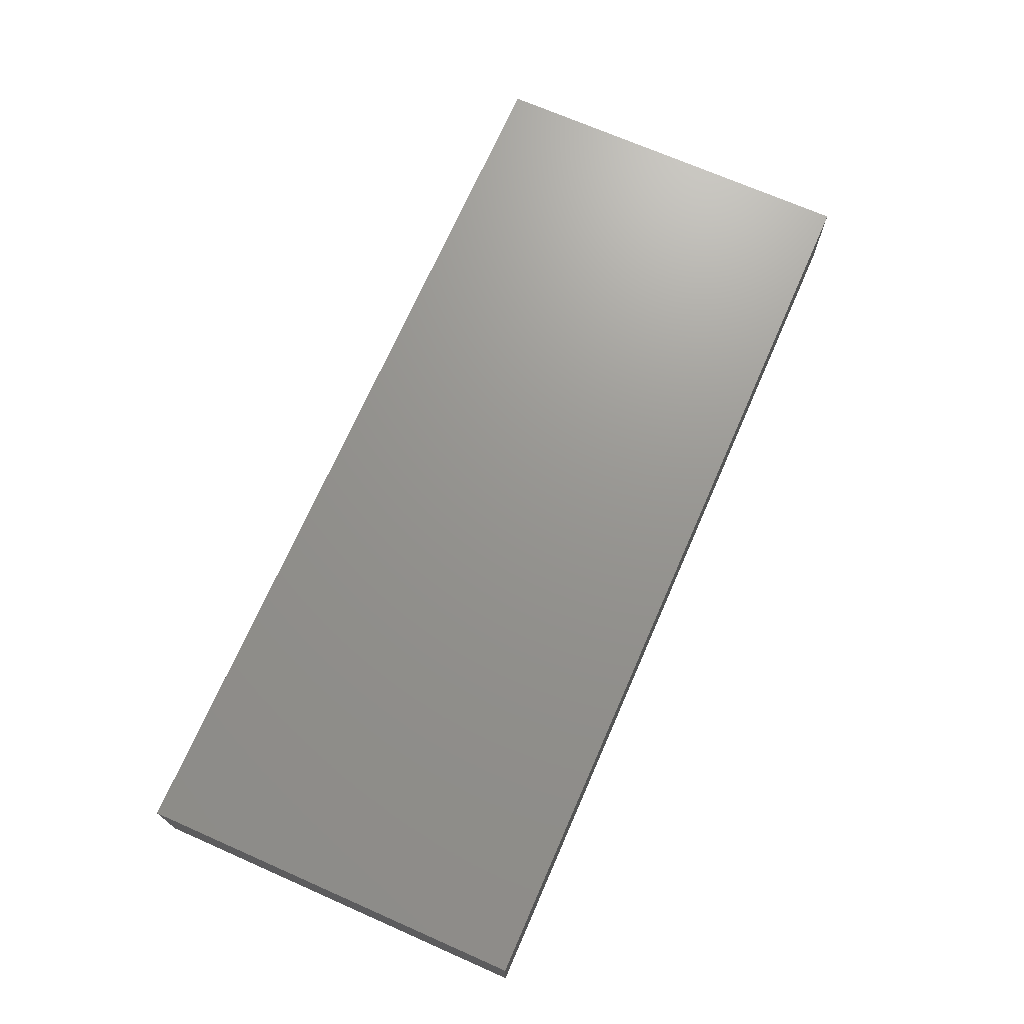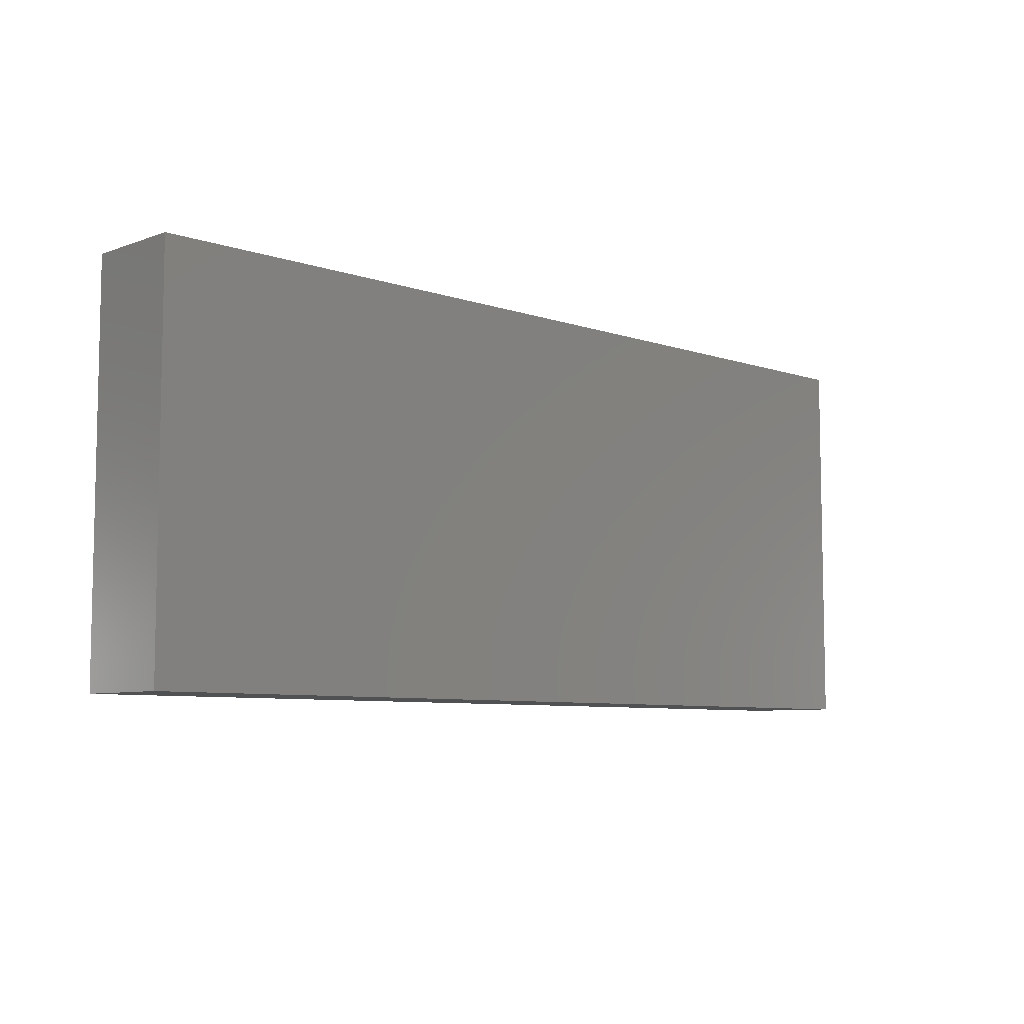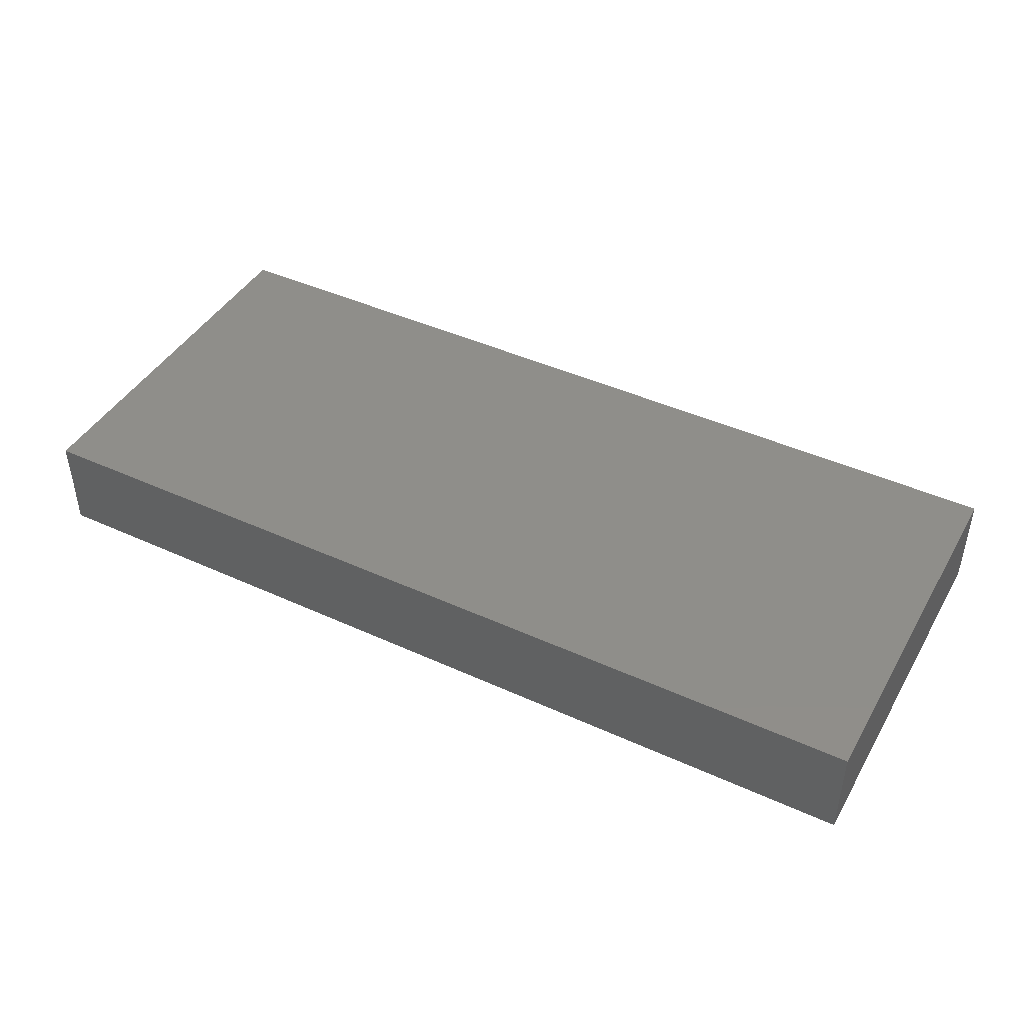
<metadata>
{"format":"stl","ext":"stl","renderer":"f3d","projection":"perspective","resolution":1024,"background":"white","views":[{"elev":70.9,"azim":113.7,"up":"+Z"},{"elev":-7.3,"azim":-44.2,"up":"+Y"},{"elev":43.6,"azim":-151.7,"up":"+Z"}]}
</metadata>
<code>
# stl→obj: 316 verts, 628 faces
v -0.07896 -0.02996 -0.01025
v -0.07052 -0.04036 -0.01025
v -0.08299 -0.04036 -0.01025
v -0.02419 0.04036 0.01025
v -0.02188 0.02888 0.01025
v -0.01423 0.04036 0.01025
v 0.05641 0.02896 0.01025
v 0.06352 0.007254 0.01025
v 0.06961 0.0293 0.01025
v 0.07133 -0.02048 0.01025
v 0.07078 -0.0337 0.01025
v 0.07799 -0.029 0.01025
v -0.07052 0.02176 -0.01025
v -0.07167 0.01051 -0.01025
v -0.08321 0.01362 -0.01025
v 0.003079 0.001863 -0.01025
v 0.01488 -0.0004548 -0.01025
v 0.003405 -0.008721 -0.01025
v -0.01612 -0.008938 -0.01025
v -0.02753 -0.0004012 -0.01025
v -0.01762 5.794e-05 -0.01025
v 0.07428 0.02143 0.01025
v -0.08655 0.04036 0.01025
v -0.07678 0.04036 0.01025
v -0.07814 0.04036 0.0007826
v -0.09546 0.00345 0
v -0.09546 0.00345 -0.01025
v -0.09546 -0.01106 -0.01025
v -0.09546 0.0107 -0.005125
v -0.09546 0.01796 -0.01025
v 0.09546 -0.01796 -0.01025
v 0.09546 -0.02916 -0.01025
v 0.0856 -0.02899 -0.01025
v -0.04936 0.01484 -0.01025
v -0.0602 0.009069 -0.01025
v -0.05947 0.01866 -0.0103
v 0.04226 0.02939 0.01025
v 0.02117 0.03106 0.01025
v 0.03315 0.02047 0.01025
v 0.09546 0.02119 0.01025
v 0.09546 0.03106 0.01025
v 0.08473 0.02992 0.01025
v 0.06197 0.04036 -0.01025
v 0.06409 0.04036 -0.0002878
v 0.07456 0.04036 -0.01025
v 0.05183 0.01544 0.01025
v -0.04556 -0.02777 0.01025
v -0.03428 -0.02883 0.01025
v -0.03673 -0.01922 0.01025
v 0.04907 0.005281 0.01025
v -0.00225 -0.01794 -0.01025
v 0.008153 -0.02168 -0.01025
v 0.001446 -0.0288 -0.01025
v 0.05547 -0.03001 -0.01025
v 0.07064 -0.02896 -0.01025
v 0.05954 -0.04036 -0.01025
v 0.07064 -0.04036 -0.01025
v -0.09546 0.01796 0
v -0.09546 0.02916 0.01025
v -0.09546 0.02916 -0.01025
v 0.03529 0.04036 0
v 0.03529 0.04036 0.01025
v 0.04941 0.04036 0.01025
v 0.007021 0.02305 0.01025
v 0.01406 0.01445 0.01025
v 0.0201 0.02239 0.01025
v 0.04793 -0.004075 0.01025
v 0.03529 -5.794e-05 0.01025
v -0.03529 0.01811 0.01025
v -0.03529 0.02896 0.01025
v 0.06352 0.04036 0.01025
v -0.06313 0.006602 0.01025
v -0.07042 -0.006677 0.01025
v -0.06002 -0.003656 0.01025
v -0.07593 -0.0002812 0.01025
v -0.09546 -0.03106 -0.01025
v -0.09546 -0.02372 0.0006727
v -0.09546 -0.02176 -0.01025
v 0.09546 -0.03062 -0.001114
v 0.09546 -0.04036 0
v 0.09546 -0.04036 -0.01025
v 0.09546 0.01277 -0.01025
v 0.09546 0.02986 -0.01025
v 0.09546 0.02176 0
v -0.09546 -0.01106 0
v 0.007058 0.04036 0.01025
v 0.000802 0.03146 0.01025
v -0.03529 0.04036 0.01025
v -0.03307 0.04036 0.002105
v 0.08162 0.02221 -0.01025
v 0.08501 0.04036 -0.01025
v -0.09546 -0.04036 0.0004106
v -0.07764 -0.04036 0.01025
v -0.09546 -0.04036 0.01025
v 0.07782 0.04036 -0.001491
v 0.07764 0.04036 0.01025
v 0.08655 0.04036 0.01025
v 0.08686 -0.006092 0.01025
v 0.08693 -0.01525 0.01025
v 0.09546 -0.01397 0.01025
v -0.05776 -0.01452 0.01025
v 0.01438 -0.01393 -0.01025
v -0.03523 -0.007196 -0.01025
v -0.04563 0.00462 -0.01025
v -0.0365 0.005518 -0.01025
v -0.007058 -0.007254 -0.01025
v -0.01282 0.008111 -0.01025
v 0.09546 -0.02289 0.01025
v 0.07799 -0.02163 -0.01025
v 0.08547 -0.01408 -0.01025
v -0.08371 0.01541 0.01025
v -0.0743 0.009984 0.01025
v -0.07414 0.0217 0.01025
v -0.01238 0.01913 -0.01025
v -0.06352 0.04036 0.01025
v -0.05507 0.04036 0.01025
v -0.06686 0.04036 -0.0007146
v -0.08445 -0.001017 0.01025
v -0.09546 -0.01106 0.01025
v -0.08655 -0.01281 0.01025
v -0.05769 -0.01384 -0.01025
v -0.07005 -0.02256 -0.01025
v -0.07222 -0.01043 -0.01025
v 0.04907 0.04036 -0.0007149
v 0.03927 0.04036 -0.01025
v -0.08551 0.02452 -0.01025
v -0.09005 -0.02741 -0.01025
v 0.07064 0.02907 -0.01025
v -0.09546 0.04036 -0.01025
v -0.07843 0.03106 -0.01025
v 0.09546 0.04036 -0.01025
v -0.01767 0.007196 0.01025
v 0.0429 0.02954 -0.01025
v 0.05339 0.04036 -0.01025
v 0.05652 0.02907 -0.01025
v 0.01968 -0.04036 -0.01025
v 0.01759 -0.04036 -0.001072
v 0.005561 -0.04036 -0.01025
v -0.04371 -0.04036 -0.01025
v -0.03119 -0.04036 -0.01025
v -0.03927 -0.04036 0
v 0.0151 0.02905 -0.01025
v 0.00645 0.04036 -0.01025
v 0.01533 0.04036 -0.01025
v -0.09546 0.04036 0.01025
v -0.09546 -0.02936 0.01025
v 0.08655 -0.04036 0.01025
v 0.09546 -0.04036 0.01025
v 0.02824 0.02886 -0.01025
v -0.08072 0.04036 -0.01025
v -0.09546 -0.04036 -0.01025
v -0.04542 0.04036 -0.01025
v -0.04661 0.04036 0.01025
v 5.637e-05 0.02907 -0.01025
v -0.01406 0.02907 -0.01025
v -0.003075 0.04036 -0.01025
v -0.04106 0.04036 -0.002811
v -0.01719 0.04036 -0.01025
v -0.04229 0.02907 -0.01025
v -0.03131 0.04036 -0.01025
v -0.09546 0.00895 0.01025
v -0.09546 -5.794e-05 0.01025
v 0.07764 -0.04036 0
v 0.08305 -0.04036 -0.01025
v 0.02516 0.04036 -0.01025
v -0.06508 0.04036 -0.01025
v -0.08752 -0.04036 -0.003165
v 0.09546 0.0403 0
v -0.004262 0.04036 0.01025
v 0.08684 0.01784 0.01025
v 0.009578 -0.04036 0.01025
v 0.02117 -0.04036 0.01025
v 0.0414 0.01474 0.01025
v 0.03173 0.01085 0.01025
v 0.09546 -0.01207 -0.004154
v 0.09546 -0.007485 -0.01025
v 0.09546 -0.00685 0.003769
v -0.003668 0.04036 0
v 0.002148 0.01493 0.01025
v -0.02569 0.004095 0.01025
v -0.01942 -0.01523 0.01025
v -0.015 -0.001284 0.01025
v 0.007058 -0.02907 0.01025
v 0.02902 -0.02206 0.01025
v 0.006872 -0.01357 0.01025
v 0.0494 -0.01304 0.01025
v 0.04235 -0.02182 0.01025
v 0.05825 -0.02126 0.01025
v 0.07764 -0.007254 0.01025
v -0.06304 -0.03307 -0.01025
v -0.07787 -0.02729 0.01025
v -0.03529 -0.04036 0.01025
v -0.02535 -0.04036 0.001256
v -0.02781 -0.01478 -0.01025
v -0.08464 -0.01445 -0.01025
v -0.05643 0.01582 0.01025
v -0.06473 0.01787 0.01025
v -0.03879 0.01457 -0.01025
v -0.02783 0.01532 -0.01025
v -0.07909 0.02885 0.01025
v 0.0354 -0.01453 0.01025
v 0.02765 -0.007585 0.01025
v 0.04236 -0.0276 -0.01025
v 0.03379 -0.04036 -0.01025
v 0.02829 -0.02896 -0.01025
v 0.02227 -0.0009553 0.01025
v 0.08628 0.002446 0.01025
v 0.09546 0.005556 0.01025
v 0.07694 0.00472 0.01025
v -0.06995 0.03045 -0.01025
v -0.02141 0.04036 0.0007114
v -0.0356 -0.006546 0.01025
v -0.02848 -0.01554 0.01025
v 0.03529 -0.04036 0.01025
v 0.03529 -0.02907 0.01025
v 0.04957 -0.02904 0.01025
v 0.06352 -0.04036 0.01025
v -0.007058 -0.01457 0.01025
v -0.01412 -0.02182 0.01025
v -0.04941 -0.007254 0.01025
v -0.06352 0.02896 0.01025
v 0.03131 -0.04036 0
v -0.007718 0.01011 0.01025
v -5.637e-05 -5.794e-05 0.01025
v 0.007058 0.007254 0.01025
v -0.04801 0.03106 0.01025
v -0.06431 -0.02306 0.01025
v 0.05954 -0.04036 0
v 0.07007 -0.04036 0.005823
v 0.05159 -0.04036 0.01025
v 0.07764 -0.04036 0.01025
v 0.04206 -0.04036 0.004918
v -0.04554 -0.04036 0.01025
v -0.01272 0.02741 0.01025
v -0.005538 0.02206 0.01025
v -0.04941 0.02176 0.01025
v -0.09546 0.04036 0
v -0.007058 -0.02907 0.01025
v -0.01139 -0.04036 0.01025
v -0.00161 -0.04036 0.01025
v -0.02117 -0.02907 0.01025
v -0.02035 -0.04036 0.01025
v -0.07764 -0.04036 0
v -0.0563 -0.04036 -0.01025
v -0.05494 -0.02791 -0.01025
v -0.04975 -0.04036 0.0001601
v -0.06209 -0.04036 -0.0002231
v -0.02823 -0.03472 0.01025
v -0.0596 -0.04036 0.01025
v 0.007325 0.04036 -0.0004463
v -0.04927 0.007197 0.01025
v -0.03529 0.007254 0.01025
v -0.07737 -0.01519 0.01025
v -0.07128 0.03376 0.01025
v -0.09546 0.01962 0.01025
v -0.04235 0 0.01025
v 0.02117 0.04036 0.01025
v -0.05652 -0.02907 0.01025
v 0.02085 0.04036 3.667e-05
v -0.02214 -0.04036 -0.01025
v -0.009424 -0.04036 -5.951e-05
v -0.02818 -0.02896 -0.01025
v 0.01417 -0.02896 -0.01025
v -0.05604 0.02892 -0.01025
v 0.0003014 0.01393 -0.01025
v -0.04086 -0.02837 -0.01025
v 0.06324 -0.01274 0.01025
v -0.02757 0.02802 -0.01025
v 0.09546 0.04036 0.01025
v 0.002111 -0.04036 -0.0002659
v 0.04672 -0.04036 -0.01025
v -0.008555 -0.04036 -0.01025
v -0.08464 5.794e-05 -0.01025
v -0.0192 -0.01856 -0.01025
v -0.01406 -0.02896 -0.01025
v -0.04745 -0.006186 -0.01025
v -0.05542 2.076e-05 -0.01025
v 0.02829 5.794e-05 -0.01025
v 0.04261 -1.198e-05 -0.01025
v 0.03541 -0.007108 -0.01025
v 0.02846 0.01445 -0.01025
v 0.04285 0.01444 -0.01025
v 0.03556 0.007183 -0.01025
v 0.03529 -0.02143 -0.01025
v 0.02829 -0.01445 -0.01025
v 0.04258 -0.01436 -0.01025
v 0.05652 -0.01445 -0.01025
v 0.04943 -0.02159 -0.01025
v 0.02123 -0.007196 -0.01025
v 0.0214 0.007262 -0.01025
v 0.01413 0.01424 -0.01025
v 0.02125 -0.02164 -0.01025
v -0.07052 5.794e-05 -0.01025
v 0.05652 5.794e-05 -0.01025
v 0.04959 -0.007173 -0.01025
v 0.04959 0.007208 -0.01025
v 0.05651 0.01459 -0.01025
v 0.07083 6.487e-05 -0.01025
v 0.06356 -0.00722 -0.01025
v 0.06362 0.007229 -0.01025
v 0.07064 0.01457 -0.01025
v -0.04923 -0.02158 -0.01025
v -0.04243 -0.01552 -0.01025
v -0.03525 -0.02172 -0.01025
v 0.02152 0.02159 -0.01025
v 0.06358 -0.0217 -0.01025
v 0.07064 -0.01445 -0.01025
v 0.04962 0.02189 -0.01025
v 0.0636 0.02192 -0.01025
v 0.007171 0.02192 -0.01025
v 0.03565 0.02165 -0.01025
v 0.08594 0.01388 -0.01025
v 0.08475 5.794e-05 -0.01025
v 0.0777 0.007312 -0.01025
v 0.05646 -0.003656 0.01025
v 0.0777 -0.007196 -0.01025
f 1 2 3
f 4 5 6
f 7 8 9
f 10 11 12
f 13 14 15
f 16 17 18
f 19 20 21
f 8 22 9
f 23 24 25
f 26 27 28
f 27 26 29
f 29 30 27
f 31 32 33
f 34 35 36
f 37 38 39
f 40 41 42
f 43 44 45
f 7 46 8
f 47 48 49
f 46 50 8
f 51 52 53
f 54 55 56
f 57 56 55
f 58 59 60
f 61 62 63
f 64 65 66
f 67 50 68
f 69 5 70
f 71 7 9
f 72 73 74
f 75 73 72
f 76 77 78
f 79 80 81
f 62 38 37
f 82 83 84
f 85 26 28
f 38 86 87
f 88 4 89
f 83 90 91
f 92 93 94
f 95 96 97
f 98 99 100
f 74 73 101
f 18 102 52
f 103 104 105
f 51 19 106
f 21 20 107
f 12 108 10
f 41 84 83
f 109 110 33
f 111 112 113
f 106 18 51
f 114 107 20
f 79 81 32
f 36 14 13
f 115 116 117
f 118 119 120
f 121 122 123
f 61 124 125
f 60 126 30
f 78 127 76
f 45 91 128
f 129 130 60
f 131 83 91
f 69 132 5
f 133 134 135
f 136 137 138
f 139 140 141
f 142 143 144
f 130 126 60
f 23 145 59
f 106 21 107
f 93 146 94
f 147 148 108
f 125 133 149
f 130 129 150
f 151 127 3
f 135 134 43
f 152 116 153
f 154 155 156
f 143 142 154
f 152 153 157
f 156 143 154
f 155 158 156
f 159 152 160
f 72 112 75
f 118 161 162
f 147 163 164
f 149 165 125
f 117 166 25
f 167 151 3
f 168 131 91
f 87 169 6
f 25 24 117
f 42 170 40
f 171 137 172
f 50 173 174
f 63 71 44
f 97 168 91
f 110 31 33
f 32 31 175
f 176 175 31
f 176 177 175
f 169 178 6
f 179 65 64
f 166 117 116
f 180 181 182
f 183 184 185
f 186 187 188
f 189 99 98
f 2 1 190
f 191 146 93
f 192 141 193
f 20 194 103
f 76 146 77
f 195 78 28
f 72 196 197
f 55 164 57
f 198 199 105
f 119 146 120
f 23 59 200
f 194 20 19
f 164 80 147
f 184 201 202
f 203 204 205
f 28 78 85
f 85 78 77
f 60 30 58
f 30 29 58
f 24 23 200
f 66 65 206
f 207 208 170
f 170 22 207
f 22 209 207
f 98 100 208
f 10 99 189
f 150 166 130
f 130 166 210
f 208 207 98
f 4 6 211
f 187 201 184
f 212 49 213
f 147 108 12
f 19 21 106
f 79 108 148
f 13 130 210
f 214 215 172
f 201 187 186
f 201 186 67
f 216 217 188
f 183 218 219
f 49 220 47
f 116 115 221
f 222 136 204
f 132 182 223
f 219 218 181
f 224 225 223
f 226 153 116
f 100 99 108
f 177 208 100
f 222 214 172
f 37 46 7
f 39 173 37
f 73 227 101
f 217 228 229
f 230 228 217
f 229 163 231
f 147 231 163
f 215 214 216
f 214 222 232
f 47 233 48
f 234 235 87
f 70 226 236
f 5 234 6
f 44 95 45
f 141 192 233
f 237 23 25
f 238 239 240
f 82 84 208
f 76 127 151
f 1 122 190
f 239 241 242
f 3 243 167
f 139 244 245
f 38 87 64
f 233 246 141
f 244 247 2
f 150 129 237
f 192 248 48
f 216 230 217
f 184 172 215
f 191 93 249
f 41 83 168
f 178 250 143
f 127 1 3
f 153 89 157
f 189 98 207
f 5 4 70
f 88 70 4
f 235 5 132
f 251 252 69
f 253 120 146
f 254 24 200
f 245 244 190
f 241 248 242
f 236 221 197
f 118 162 119
f 12 11 231
f 18 52 51
f 254 221 115
f 221 254 113
f 59 255 111
f 76 92 146
f 112 197 113
f 36 35 14
f 20 103 105
f 212 252 256
f 38 62 257
f 97 91 95
f 160 157 89
f 167 243 93
f 169 87 86
f 249 258 227
f 97 96 42
f 63 7 71
f 66 39 38
f 65 179 225
f 24 115 117
f 199 20 105
f 180 252 212
f 191 253 146
f 246 247 244
f 169 86 178
f 104 198 105
f 34 198 104
f 69 70 236
f 6 178 211
f 211 178 158
f 77 146 85
f 68 174 206
f 246 233 249
f 250 86 259
f 247 249 243
f 243 249 93
f 239 260 261
f 44 96 95
f 10 108 99
f 190 244 2
f 262 260 140
f 138 53 263
f 162 161 26
f 3 2 243
f 229 56 57
f 2 247 243
f 229 57 163
f 241 181 213
f 181 218 182
f 118 253 75
f 120 253 118
f 34 159 198
f 113 200 111
f 59 111 200
f 108 79 32
f 108 32 175
f 49 48 213
f 213 48 241
f 184 206 185
f 218 185 224
f 264 34 36
f 264 159 34
f 70 153 226
f 88 153 70
f 16 106 265
f 197 112 72
f 202 68 206
f 266 140 139
f 191 249 227
f 253 191 227
f 50 174 68
f 114 20 199
f 107 114 265
f 265 106 107
f 267 10 189
f 208 176 82
f 132 252 180
f 252 132 69
f 253 227 73
f 236 116 221
f 268 160 158
f 142 144 165
f 210 166 264
f 152 264 166
f 258 233 47
f 258 249 233
f 269 42 41
f 42 269 97
f 166 150 25
f 166 116 152
f 228 230 232
f 239 261 240
f 270 240 261
f 153 88 89
f 57 164 163
f 232 204 271
f 228 271 56
f 232 271 228
f 272 261 260
f 270 261 272
f 138 270 272
f 234 87 6
f 193 140 260
f 15 27 30
f 161 111 255
f 273 28 27
f 274 51 275
f 101 220 74
f 176 208 177
f 178 86 250
f 237 129 60
f 145 237 59
f 131 168 83
f 269 41 168
f 151 92 76
f 92 94 146
f 148 80 79
f 233 192 48
f 156 178 143
f 178 156 158
f 144 259 165
f 259 61 165
f 103 276 104
f 274 19 51
f 39 206 174
f 66 206 39
f 228 56 229
f 85 119 162
f 255 59 58
f 161 255 58
f 54 56 271
f 151 167 92
f 167 93 92
f 237 145 23
f 81 80 164
f 80 148 147
f 269 168 97
f 274 194 19
f 277 104 276
f 29 26 58
f 26 161 58
f 25 150 237
f 241 219 181
f 184 202 206
f 113 197 221
f 40 170 208
f 259 257 62
f 143 250 144
f 43 134 44
f 75 253 73
f 100 108 175
f 100 175 177
f 41 40 84
f 84 40 208
f 270 171 240
f 171 270 137
f 172 137 222
f 126 130 13
f 197 196 236
f 278 279 280
f 281 282 283
f 37 173 46
f 55 33 164
f 136 138 263
f 284 285 286
f 287 54 288
f 272 260 275
f 75 112 118
f 78 195 127
f 155 114 199
f 289 17 278
f 290 291 281
f 36 13 264
f 13 210 264
f 292 102 285
f 157 160 152
f 193 239 242
f 275 260 262
f 121 123 293
f 277 121 293
f 277 276 121
f 294 295 279
f 296 282 297
f 294 298 299
f 300 297 301
f 81 33 32
f 81 164 33
f 127 195 1
f 122 195 123
f 195 122 1
f 302 121 303
f 304 303 194
f 132 180 182
f 268 155 199
f 16 265 291
f 142 149 305
f 287 288 286
f 287 306 54
f 287 307 306
f 159 268 198
f 37 63 62
f 308 133 135
f 7 63 37
f 135 128 309
f 154 114 155
f 142 310 154
f 311 149 133
f 284 286 203
f 278 283 279
f 283 282 279
f 133 282 311
f 294 296 297
f 46 173 50
f 308 135 297
f 262 304 194
f 198 268 199
f 17 16 291
f 291 310 142
f 285 280 286
f 280 279 286
f 287 295 294
f 159 160 268
f 114 154 265
f 15 273 27
f 126 15 30
f 112 111 118
f 245 190 122
f 121 245 122
f 303 266 302
f 306 55 54
f 306 307 55
f 300 301 298
f 309 128 301
f 292 285 205
f 17 290 278
f 290 281 278
f 281 305 149
f 28 273 195
f 101 47 220
f 303 276 103
f 303 121 276
f 298 307 299
f 102 289 285
f 289 278 285
f 149 142 165
f 17 291 290
f 281 283 278
f 312 313 314
f 223 179 235
f 315 189 209
f 189 207 209
f 118 111 161
f 220 256 251
f 251 74 220
f 251 69 236
f 236 196 251
f 26 85 162
f 102 17 289
f 18 17 102
f 52 102 263
f 263 102 292
f 278 280 285
f 205 285 284
f 316 313 110
f 176 110 313
f 183 219 238
f 215 187 184
f 201 68 202
f 68 201 67
f 187 216 188
f 267 217 10
f 267 188 217
f 60 59 237
f 262 194 274
f 274 275 262
f 224 206 225
f 185 206 224
f 263 292 205
f 142 305 291
f 281 291 305
f 14 273 15
f 15 126 13
f 35 293 14
f 35 277 293
f 245 121 302
f 302 266 245
f 34 277 35
f 34 104 277
f 266 303 304
f 262 266 304
f 174 173 39
f 288 54 203
f 288 203 286
f 279 282 296
f 294 279 296
f 282 133 308
f 282 308 297
f 294 297 300
f 294 300 298
f 135 309 297
f 297 309 301
f 312 82 313
f 83 82 312
f 195 273 123
f 103 194 303
f 275 51 53
f 218 224 182
f 52 263 53
f 310 265 154
f 291 265 310
f 295 286 279
f 287 286 295
f 294 299 287
f 299 307 287
f 110 176 31
f 170 42 22
f 205 284 203
f 281 149 311
f 311 282 281
f 109 55 307
f 301 314 298
f 90 301 128
f 307 298 316
f 146 119 85
f 141 246 139
f 139 246 244
f 158 160 211
f 53 138 272
f 204 136 205
f 240 171 183
f 128 43 45
f 43 128 135
f 4 211 89
f 44 124 63
f 44 134 124
f 231 147 12
f 54 271 203
f 160 89 211
f 250 259 144
f 61 63 124
f 133 125 134
f 125 124 134
f 123 273 293
f 293 273 14
f 241 48 248
f 181 180 212
f 181 212 213
f 171 184 183
f 65 225 206
f 187 215 216
f 267 186 188
f 141 140 193
f 248 192 242
f 242 192 193
f 214 230 216
f 230 214 232
f 254 200 113
f 66 38 64
f 257 86 38
f 259 86 257
f 115 24 254
f 271 204 203
f 137 270 138
f 262 140 266
f 268 158 155
f 232 222 204
f 239 193 260
f 220 212 256
f 256 252 251
f 106 16 18
f 264 152 159
f 55 109 33
f 110 109 307
f 307 316 110
f 316 298 313
f 314 313 298
f 301 312 314
f 312 301 90
f 91 90 128
f 125 165 61
f 266 139 245
f 272 275 53
f 205 136 263
f 227 47 101
f 258 47 227
f 220 49 212
f 238 219 241
f 238 241 239
f 182 224 223
f 238 240 183
f 183 185 218
f 179 223 225
f 22 42 9
f 9 42 96
f 246 249 247
f 251 72 74
f 196 72 251
f 64 87 235
f 179 64 235
f 222 137 136
f 259 62 61
f 10 217 11
f 11 217 231
f 217 229 231
f 71 9 96
f 71 96 44
f 116 236 226
f 95 91 45
f 313 82 176
f 67 315 50
f 186 315 67
f 186 267 315
f 50 315 8
f 267 189 315
f 22 8 209
f 8 315 209
f 234 5 235
f 83 312 90
f 184 171 172
f 132 223 235

</code>
